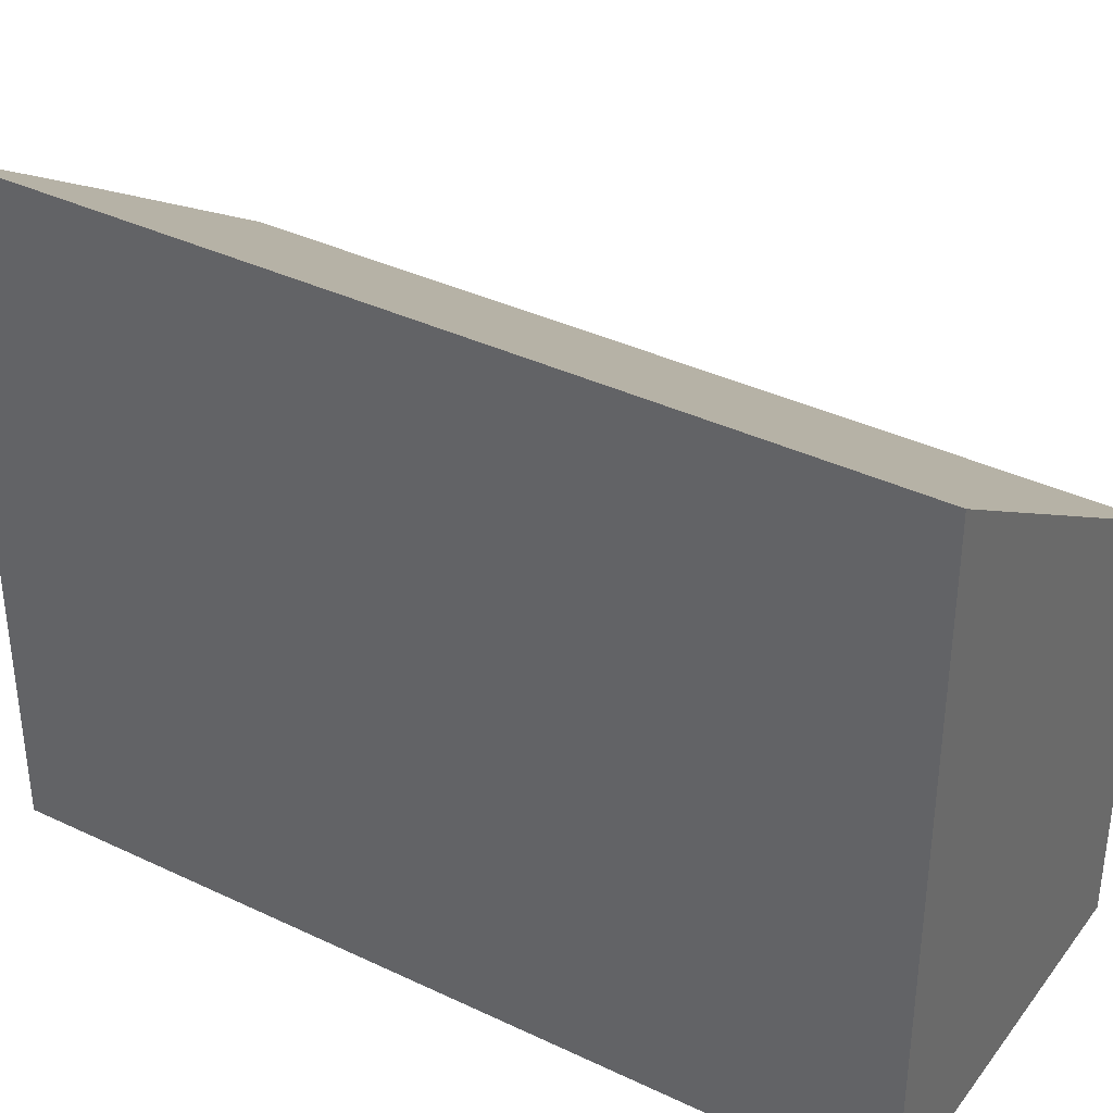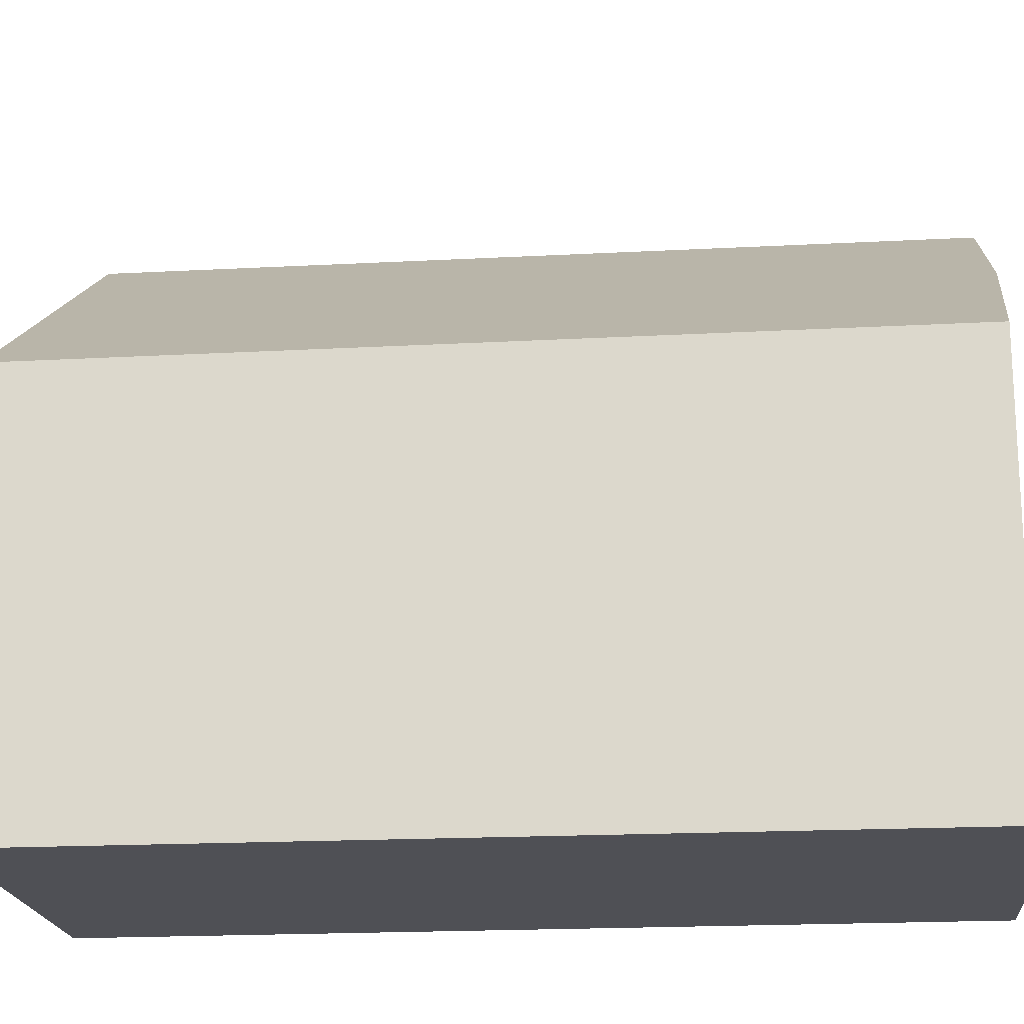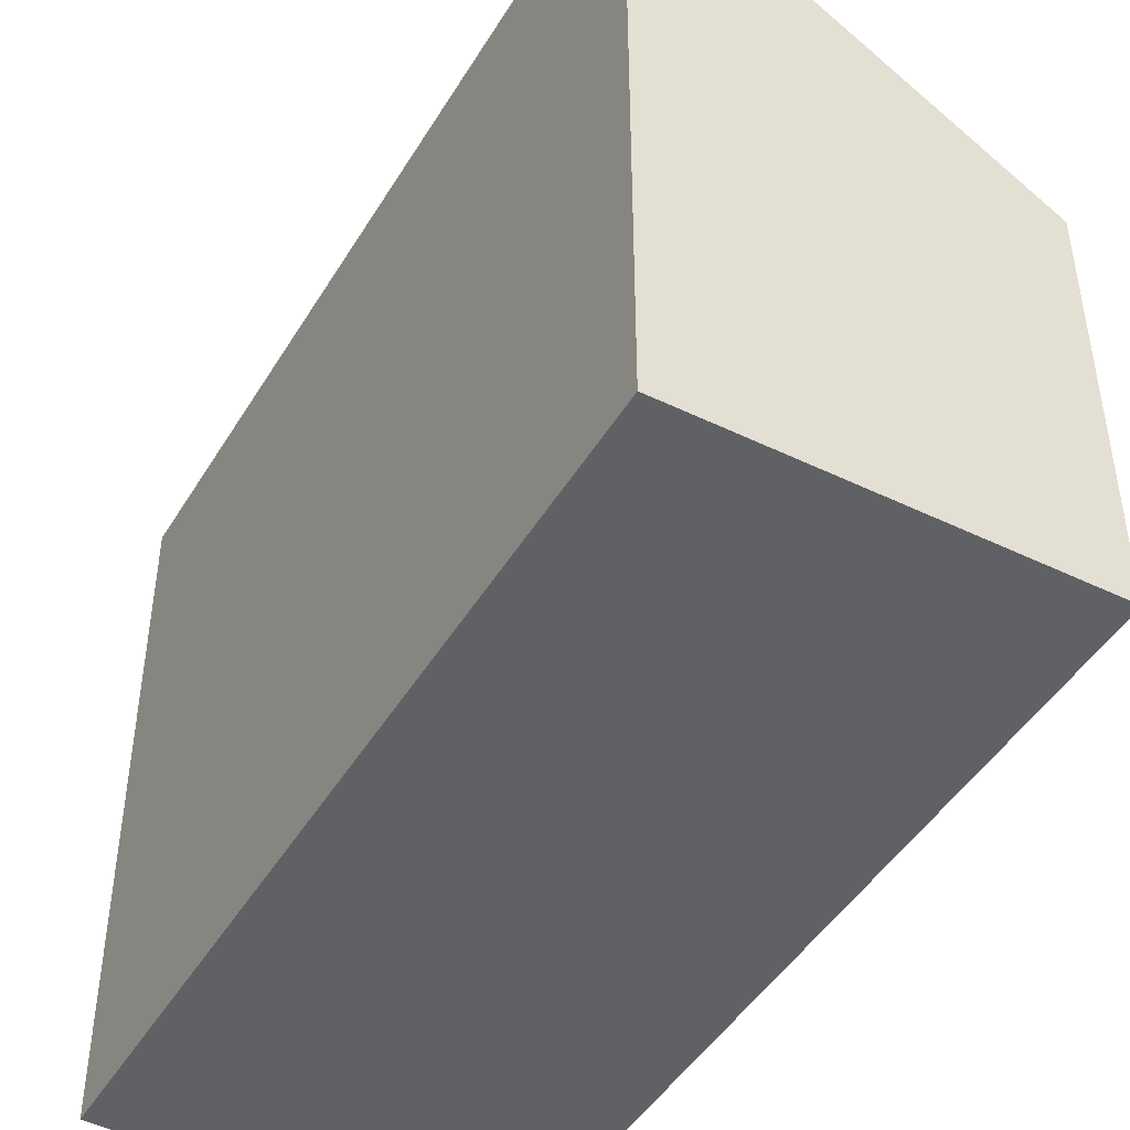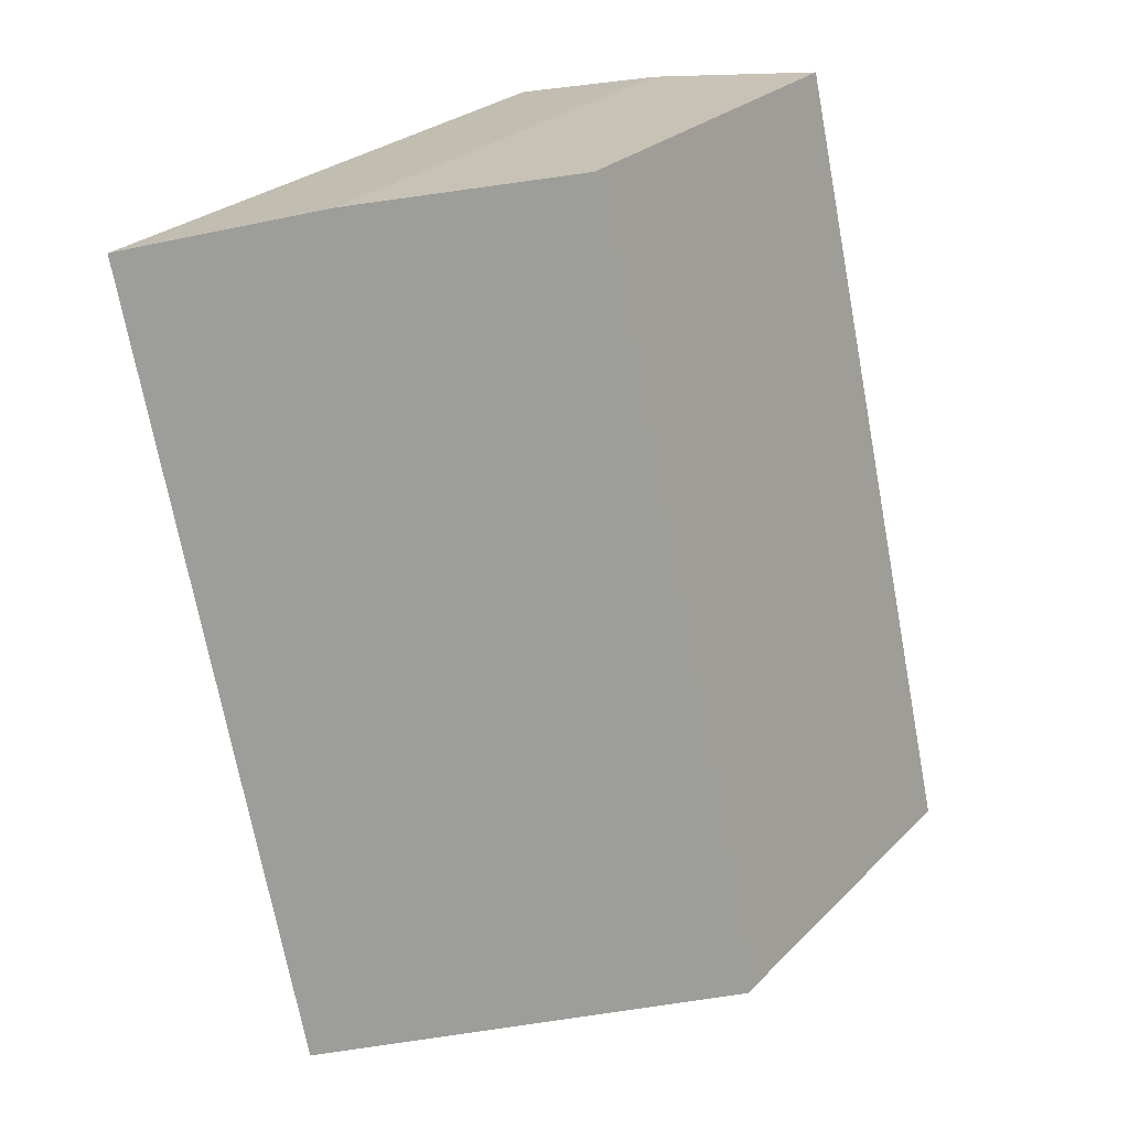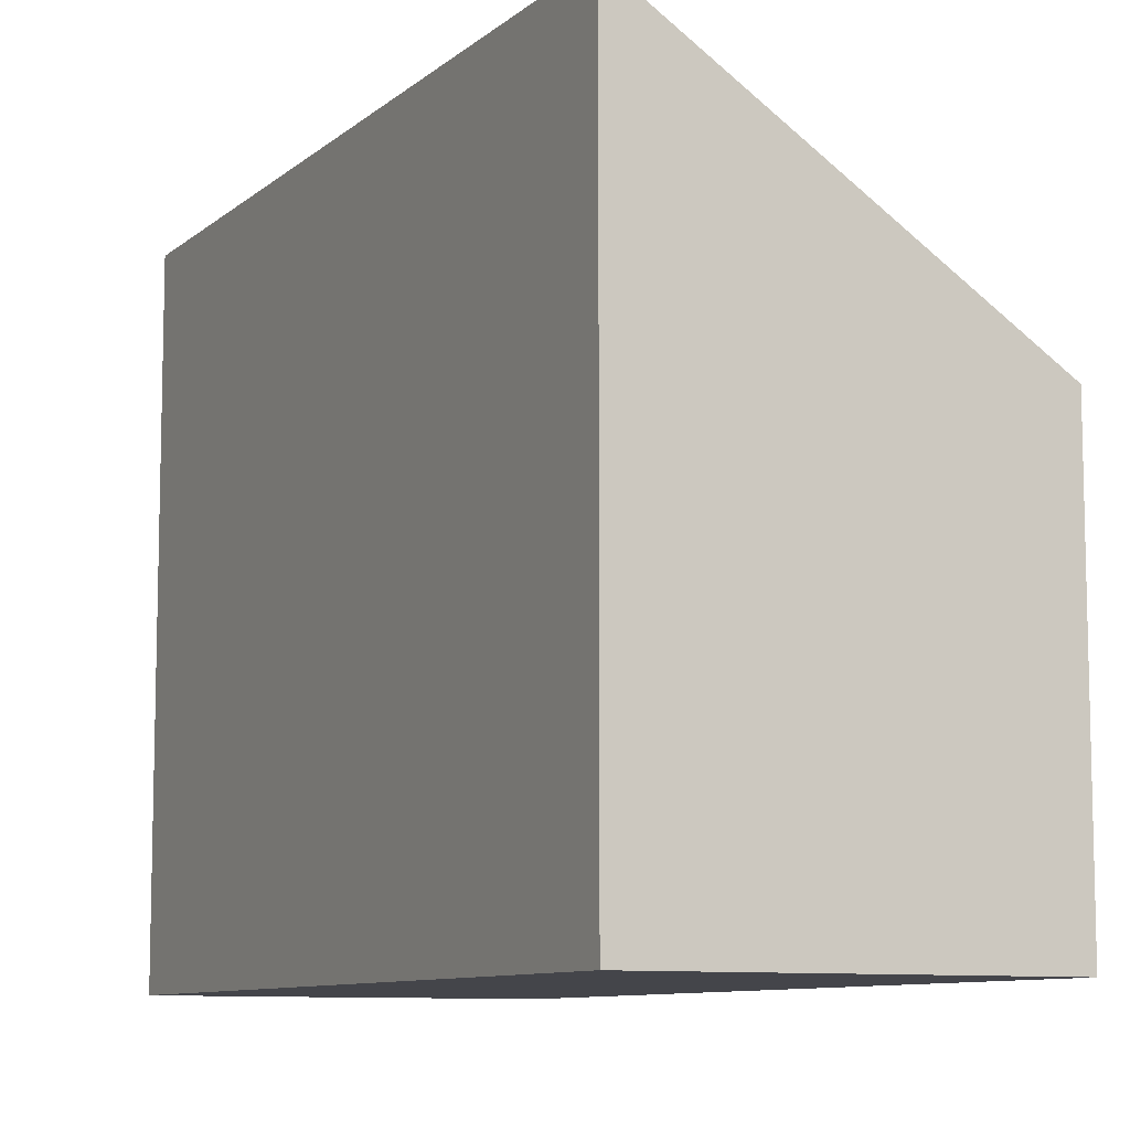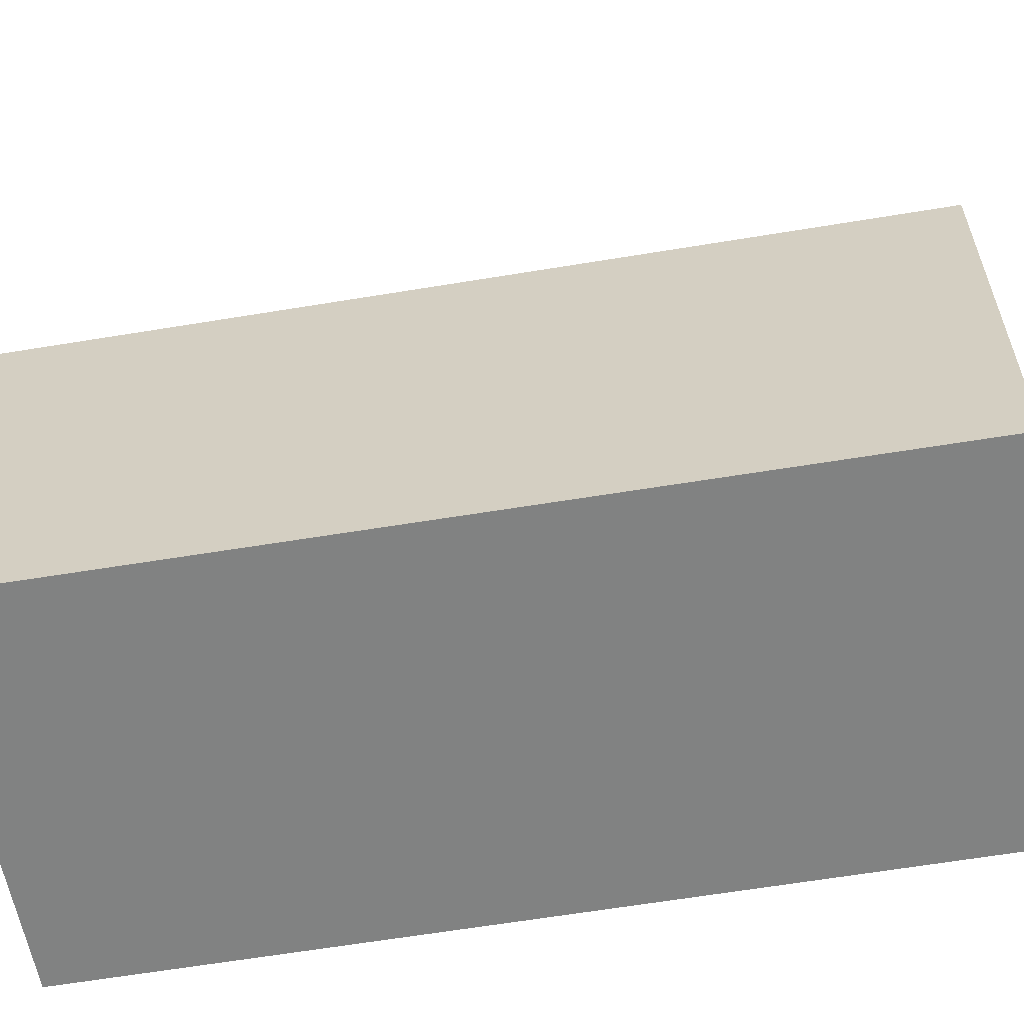
<metadata>
{"format":"obj","ext":"obj","renderer":"f3d","projection":"perspective","resolution":1024,"background":"white","views":[{"elev":37.6,"azim":134.1,"up":"+Y"},{"elev":-19.4,"azim":-71.6,"up":"+Y"},{"elev":-46.6,"azim":163.0,"up":"+Y"},{"elev":26.5,"azim":-146.1,"up":"+Z"},{"elev":-9.2,"azim":165.8,"up":"+Y"},{"elev":-60.6,"azim":-67.5,"up":"+Y"}]}
</metadata>
<code>
v  3.345 5.99 -0.702
v  3.478 4.931 7.168
v  5.028 5.99 6.784
v  1.717 3.748 7.471
v  0 3.724 2.28e-16
v  5.028 -4.154e-16 6.784
v  3.478 -4.389e-16 7.168
v  1.717 -4.575e-16 7.471
v  3.345 4.299e-17 -0.702
v  0 0 0
g defaultobject
f 1 2 3
f 2 1 4
f 4 1 5
f 2 6 3
f 6 2 7
f 4 7 2
f 7 4 8
f 6 1 3
f 1 6 9
f 9 5 1
f 5 9 10
f 5 8 4
f 8 5 10
f 7 9 6
f 9 7 8
f 9 8 10

</code>
